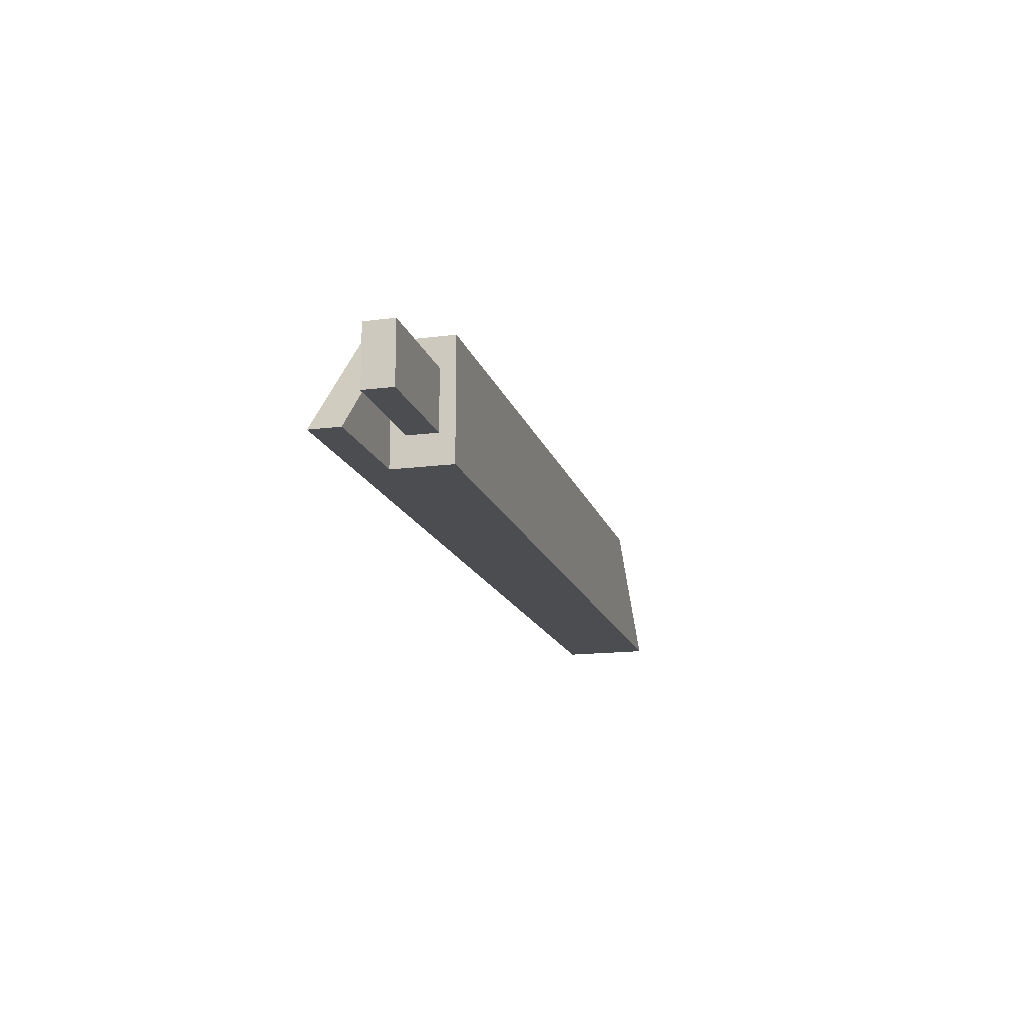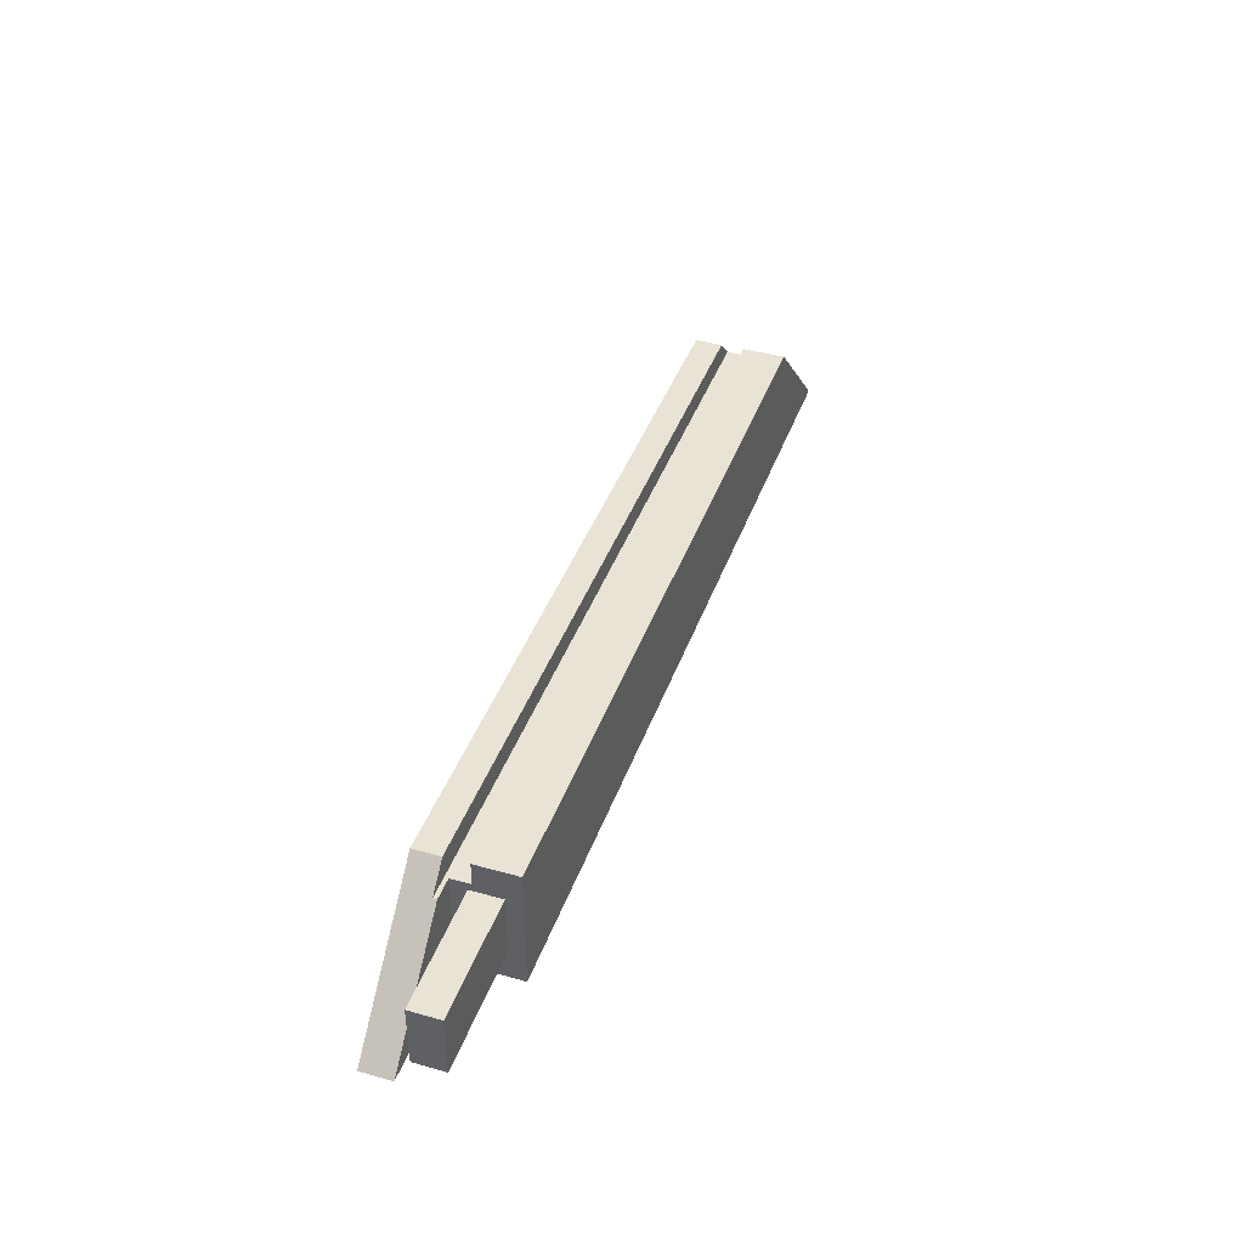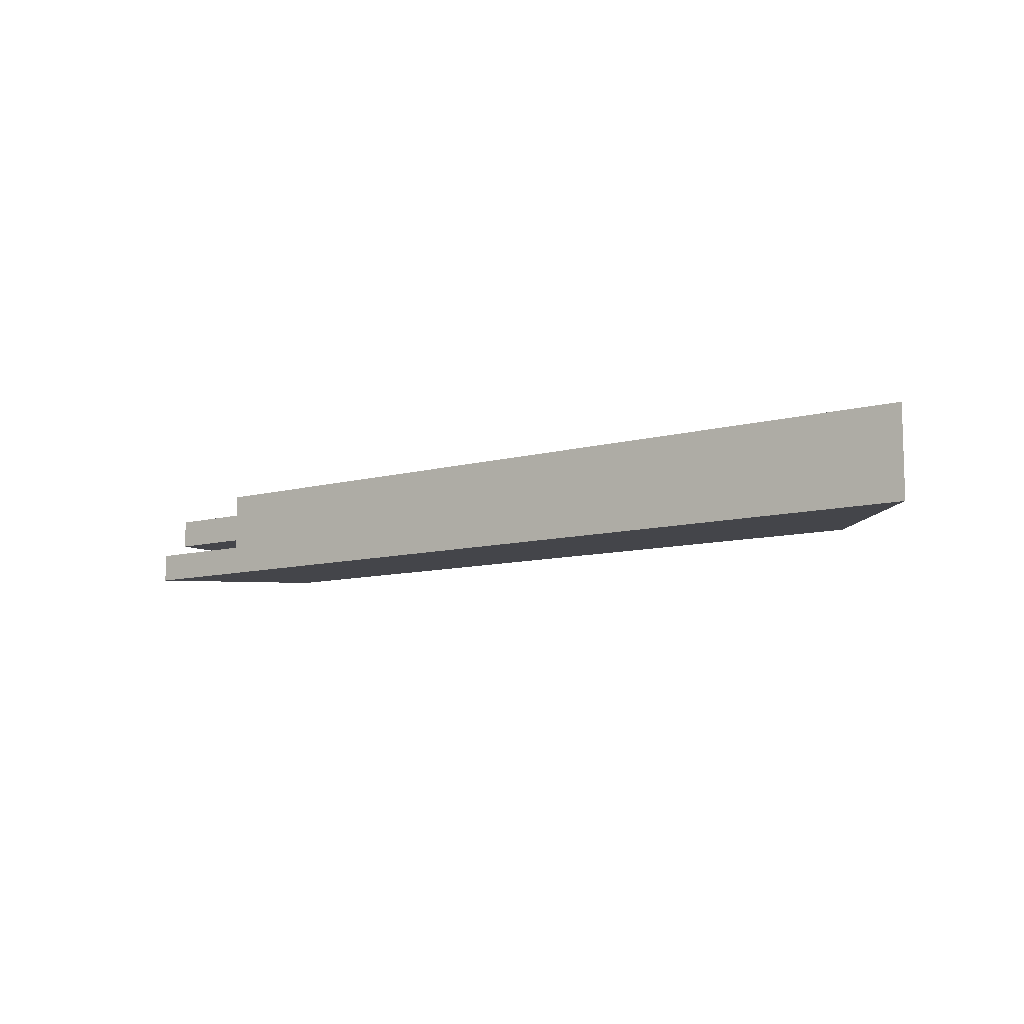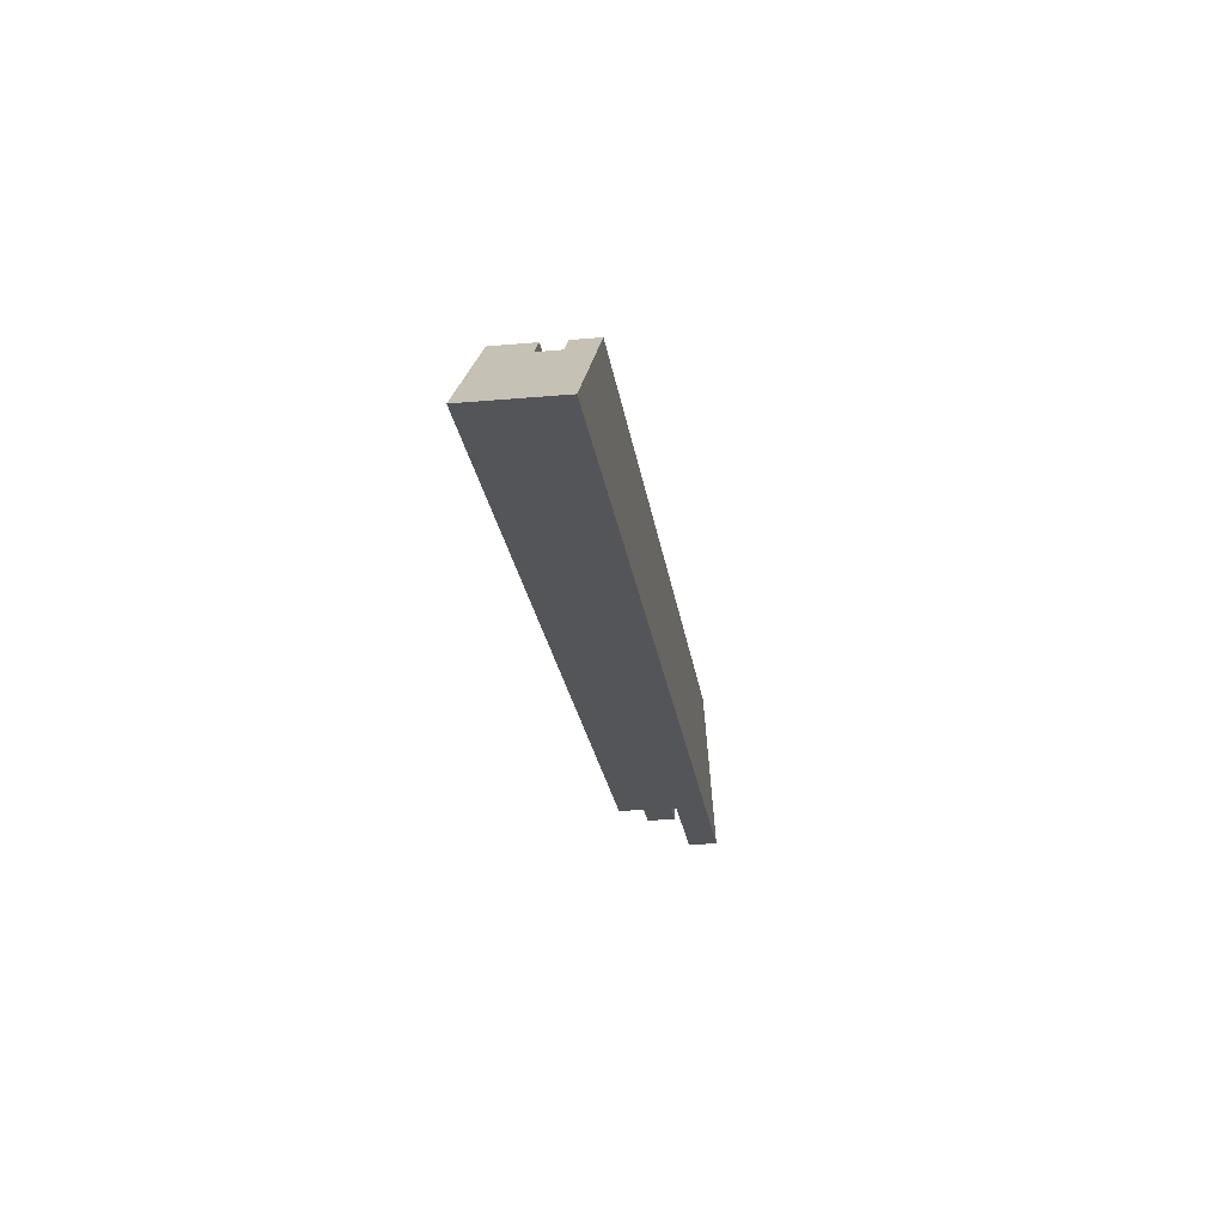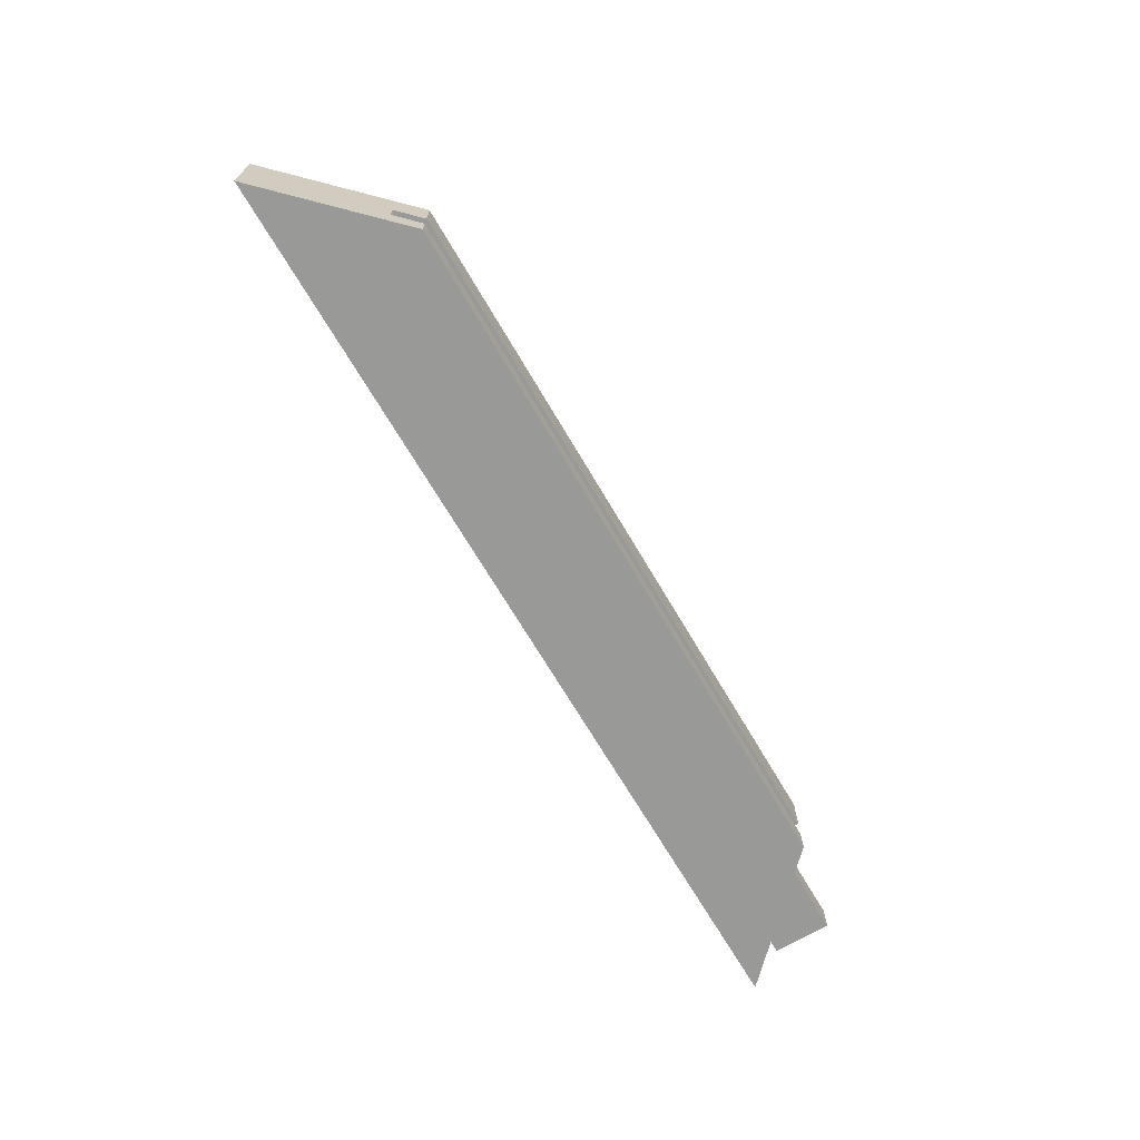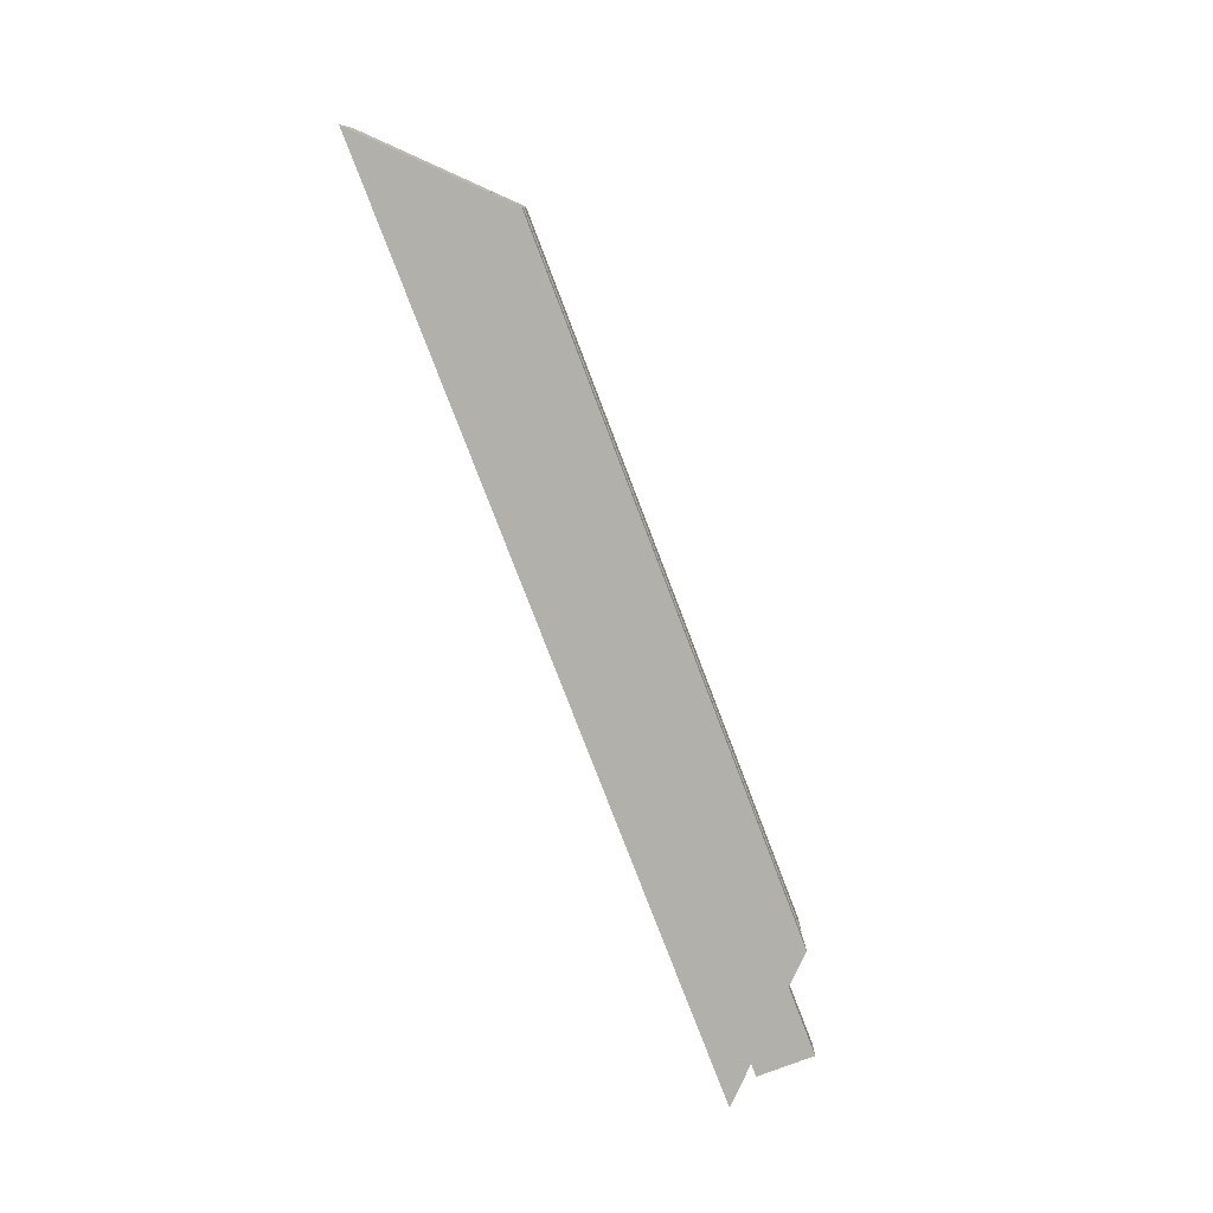
<metadata>
{"format":"obj","ext":"obj","renderer":"f3d","projection":"perspective","resolution":1024,"background":"white","views":[{"elev":-16.0,"azim":104.9,"up":"+Z"},{"elev":41.1,"azim":108.8,"up":"+Z"},{"elev":-9.3,"azim":-143.2,"up":"+Y"},{"elev":-24.8,"azim":-81.8,"up":"+Z"},{"elev":-68.8,"azim":-59.6,"up":"+Y"},{"elev":-78.5,"azim":-69.1,"up":"+Y"}]}
</metadata>
<code>
v -10.16 0 -20.32
v 10.16 0 -20.32
v 7.62 0 -17.78
v -7.62 0 -17.78
v 7.62 1.905 -17.78
v 7.62 1.905 -20.32
v -10.16 1.905 -20.32
v -7.62 1.905 -17.78
v 8.096 0.5556 -18.26
v 7.62 0.5556 -17.78
v 7.62 0 -17.78
v 10.16 0 -20.32
v 10.16 0.635 -20.32
v 8.096 0.635 -18.26
v 7.62 1.032 -18.26
v 7.62 0.635 -18.26
v 7.62 0.635 -20.32
v 7.62 1.905 -20.32
v 7.62 1.905 -17.78
v 7.62 1.032 -17.78
v 7.62 0.9525 -18.42
v 7.62 1.587 -18.42
v 7.62 1.587 -19.68
v 7.62 0.9525 -19.68
v 10.16 0.9525 -18.42
v 10.16 0.9525 -19.68
v 10.16 1.587 -19.68
v 10.16 1.587 -18.42
v -7.62 0.5556 -17.78
v -8.096 0.5556 -18.26
v -8.096 1.032 -18.26
v -7.62 1.032 -17.78
v -7.62 1.905 -17.78
v -10.16 1.905 -20.32
v -10.16 0 -20.32
v -7.62 0 -17.78
v 8.096 0.5556 -18.26
v 8.096 0.635 -18.26
v 7.62 0.635 -18.26
v 7.62 1.032 -18.26
v -8.096 1.032 -18.26
v -8.096 0.5556 -18.26
v 7.62 0.5556 -17.78
v -7.62 0.5556 -17.78
v -7.62 0 -17.78
v 7.62 0 -17.78
v -7.62 1.032 -17.78
v 7.62 1.032 -17.78
v 7.62 1.905 -17.78
v -7.62 1.905 -17.78
v 7.62 1.587 -18.42
v 7.62 0.9525 -18.42
v 10.16 0.9525 -18.42
v 10.16 1.587 -18.42
v 7.62 1.905 -20.32
v 7.62 0.635 -20.32
v 10.16 0.635 -20.32
v 10.16 0 -20.32
v -10.16 0 -20.32
v -10.16 1.905 -20.32
v 7.62 0.5556 -17.78
v 8.096 0.5556 -18.26
v -8.096 0.5556 -18.26
v -7.62 0.5556 -17.78
v 7.62 1.587 -19.68
v 7.62 1.587 -18.42
v 10.16 1.587 -18.42
v 10.16 1.587 -19.68
v 7.62 0.9525 -19.68
v 7.62 1.587 -19.68
v 10.16 1.587 -19.68
v 10.16 0.9525 -19.68
v 7.62 0.9525 -18.42
v 7.62 0.9525 -19.68
v 10.16 0.9525 -19.68
v 10.16 0.9525 -18.42
v 7.62 0.635 -18.26
v 8.096 0.635 -18.26
v 10.16 0.635 -20.32
v 7.62 0.635 -20.32
v -7.62 1.032 -17.78
v -8.096 1.032 -18.26
v 7.62 1.032 -18.26
v 7.62 1.032 -17.78
f 1 2 4
f 4 2 3
f 5 6 8
f 8 6 7
f 10 11 9
f 9 11 12
f 9 12 13
f 13 14 9
f 16 21 15
f 15 21 22
f 15 22 20
f 20 22 19
f 19 22 23
f 19 23 18
f 18 23 24
f 18 24 17
f 17 24 16
f 16 24 21
f 25 26 28
f 28 26 27
f 29 30 36
f 36 30 35
f 35 30 31
f 35 31 34
f 34 31 33
f 33 31 32
f 38 39 37
f 37 39 42
f 42 39 41
f 41 39 40
f 43 44 46
f 46 44 45
f 47 48 50
f 50 48 49
f 51 52 54
f 54 52 53
f 55 56 60
f 60 56 59
f 59 56 58
f 58 56 57
f 62 63 61
f 61 63 64
f 65 66 68
f 68 66 67
f 69 70 72
f 72 70 71
f 73 74 76
f 76 74 75
f 77 78 80
f 80 78 79
f 82 83 81
f 81 83 84

</code>
